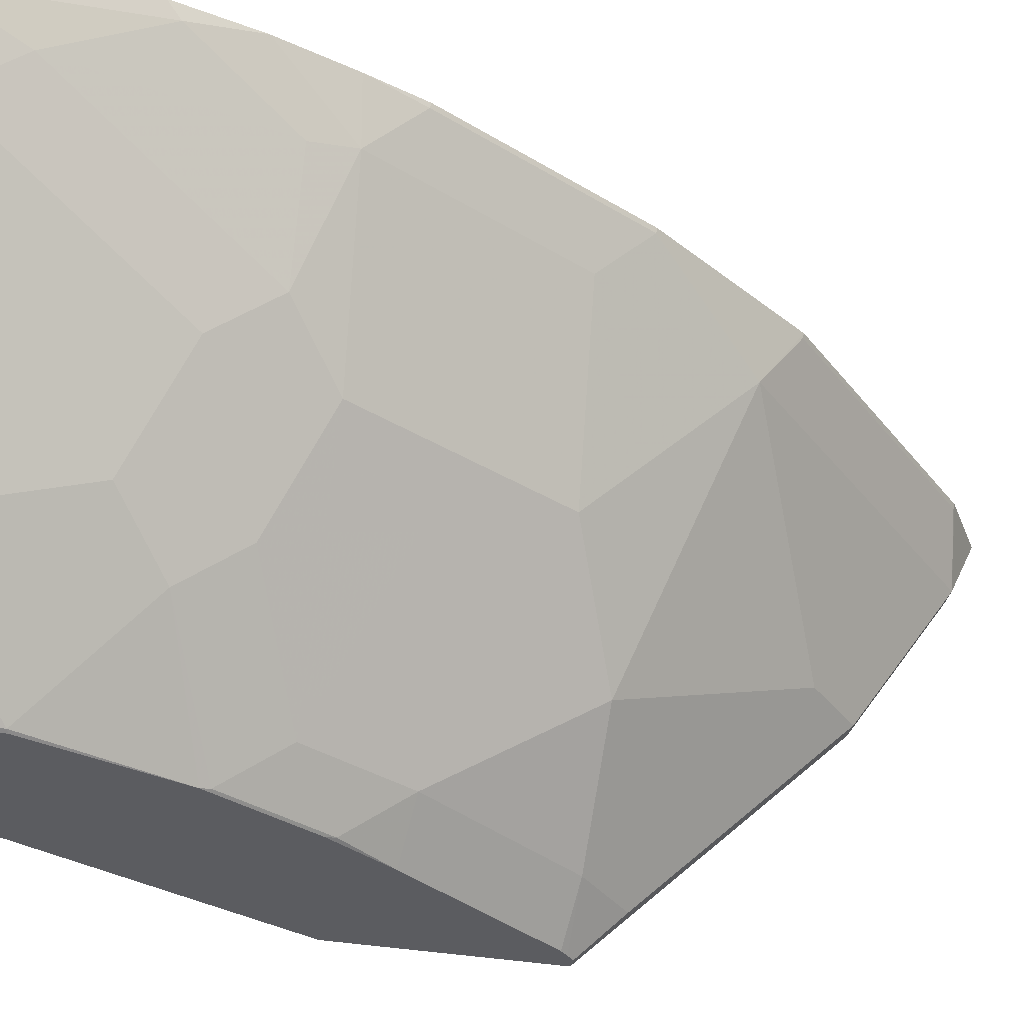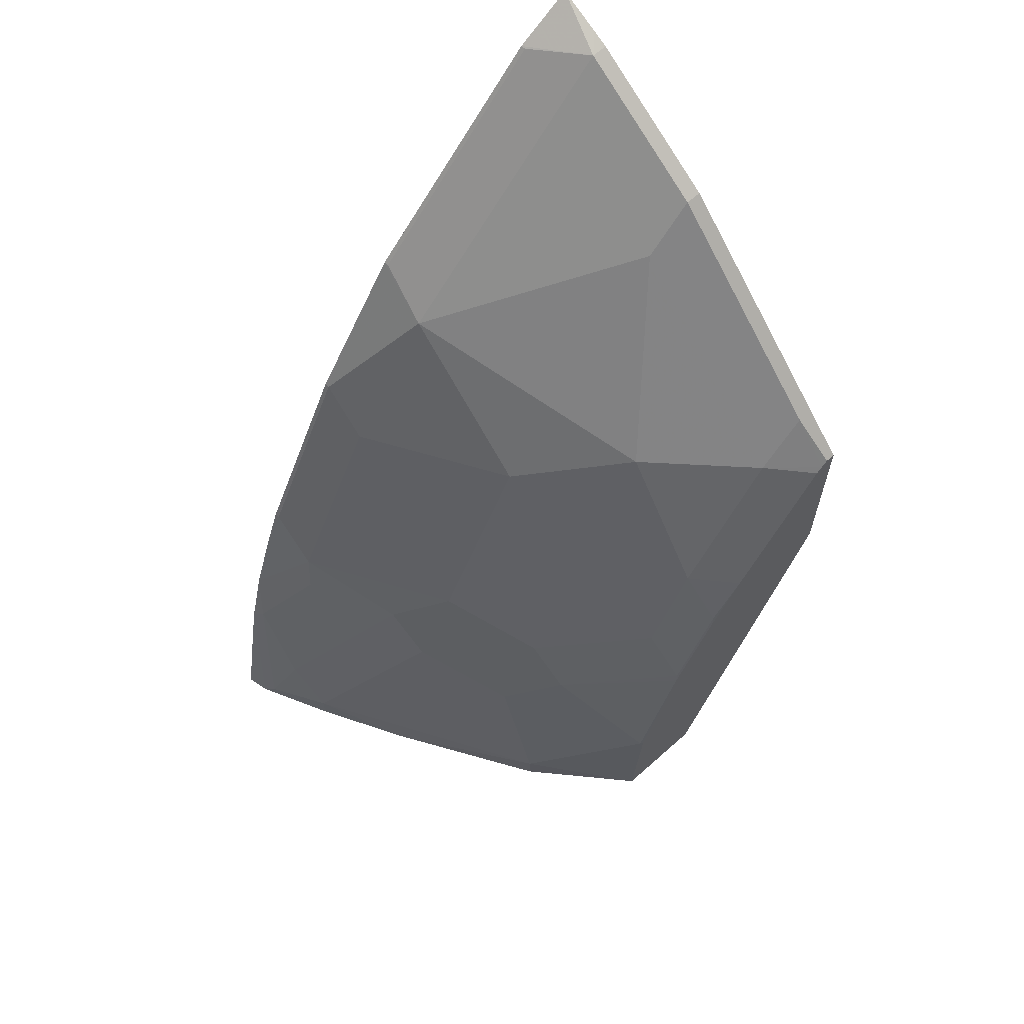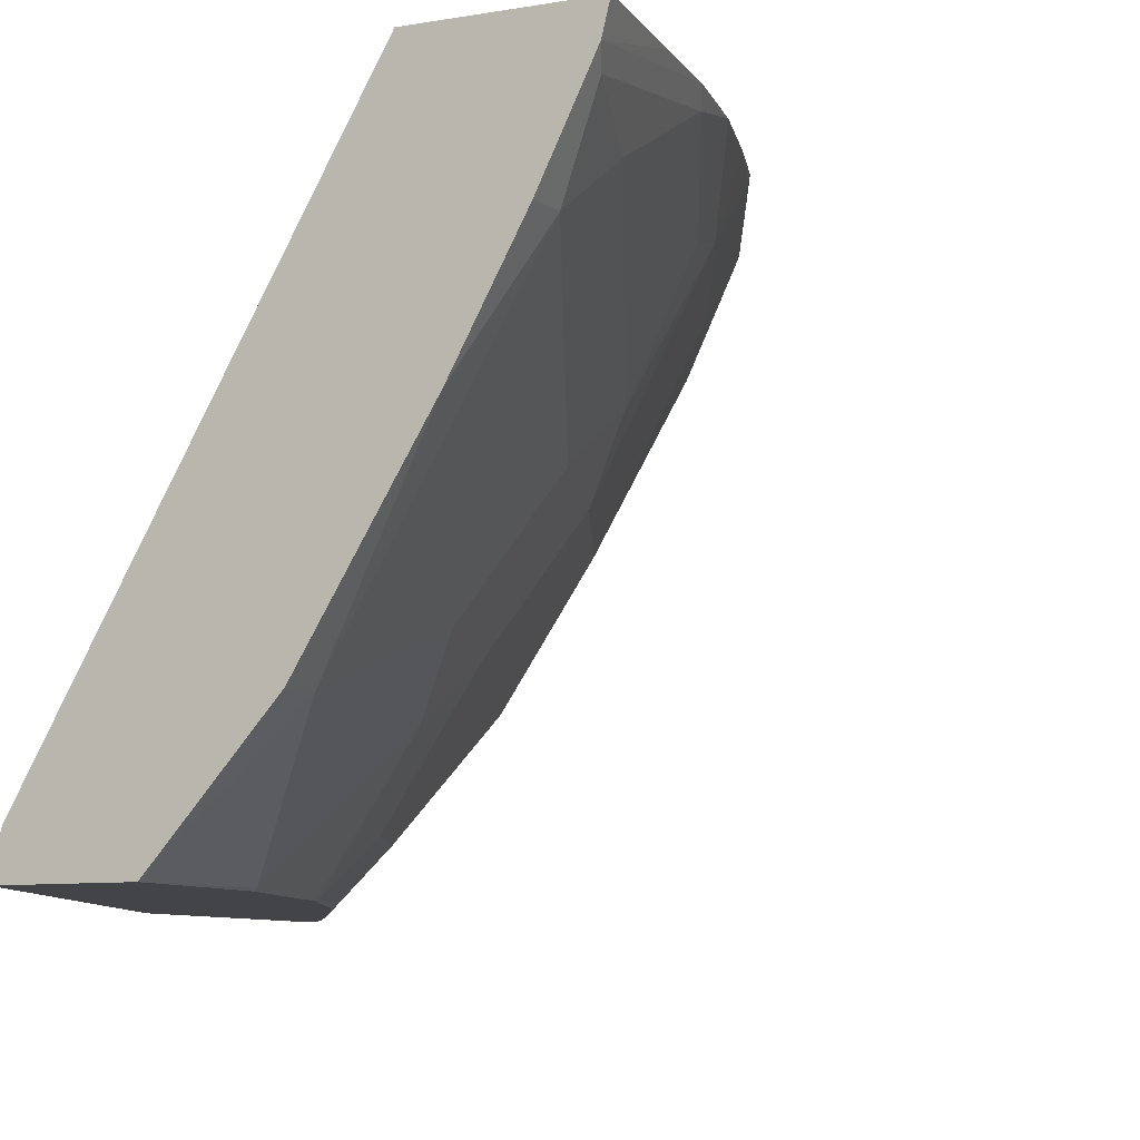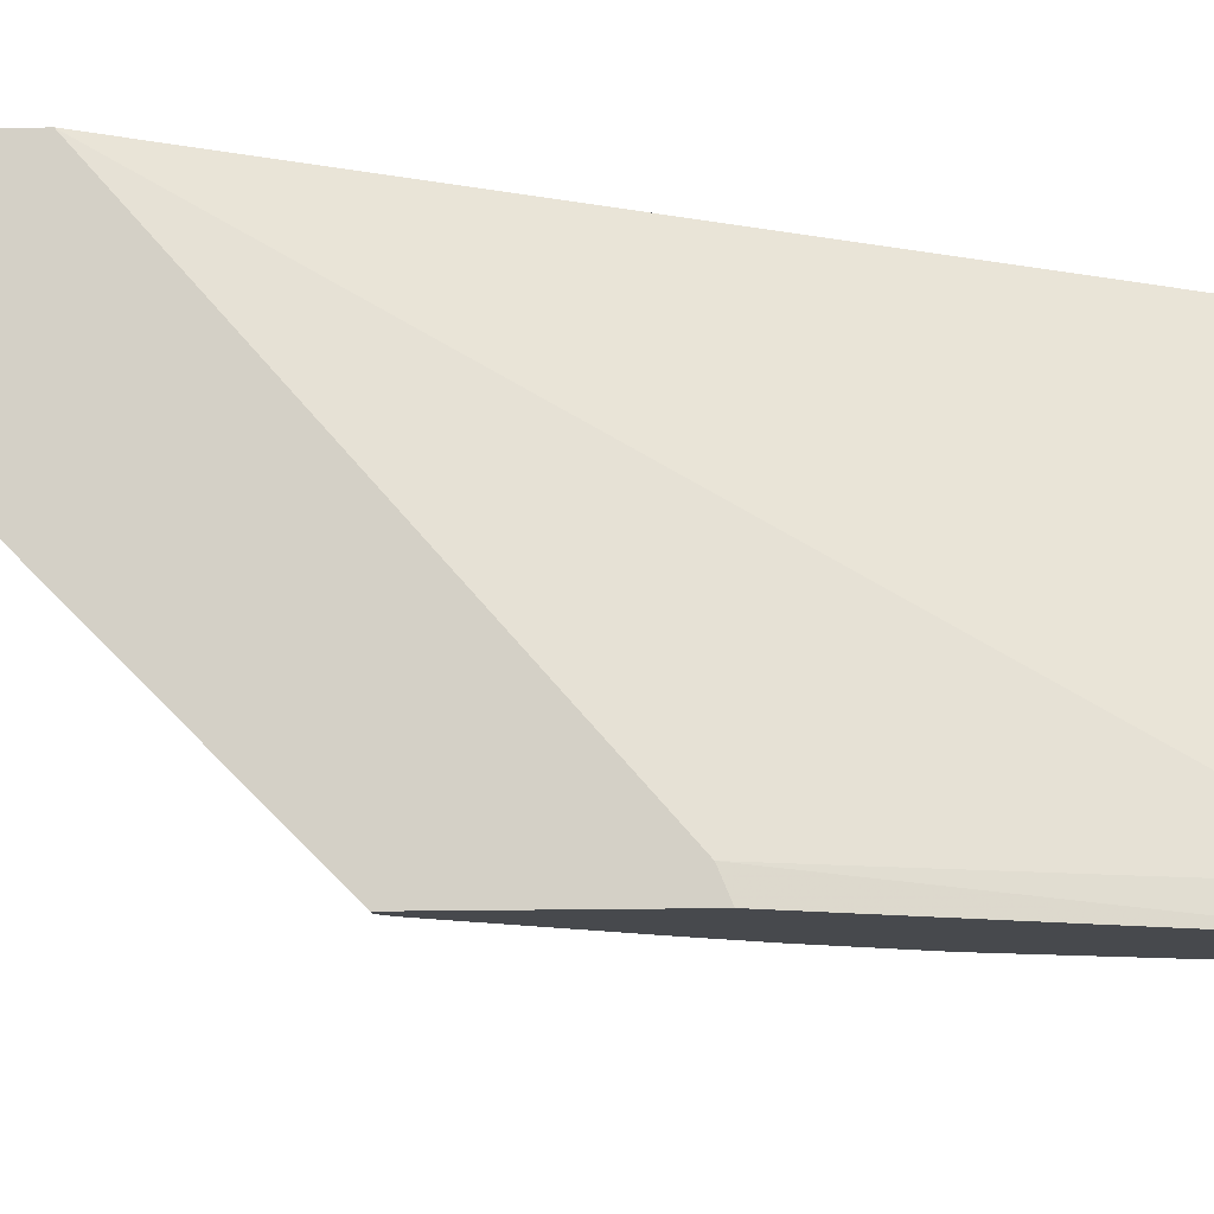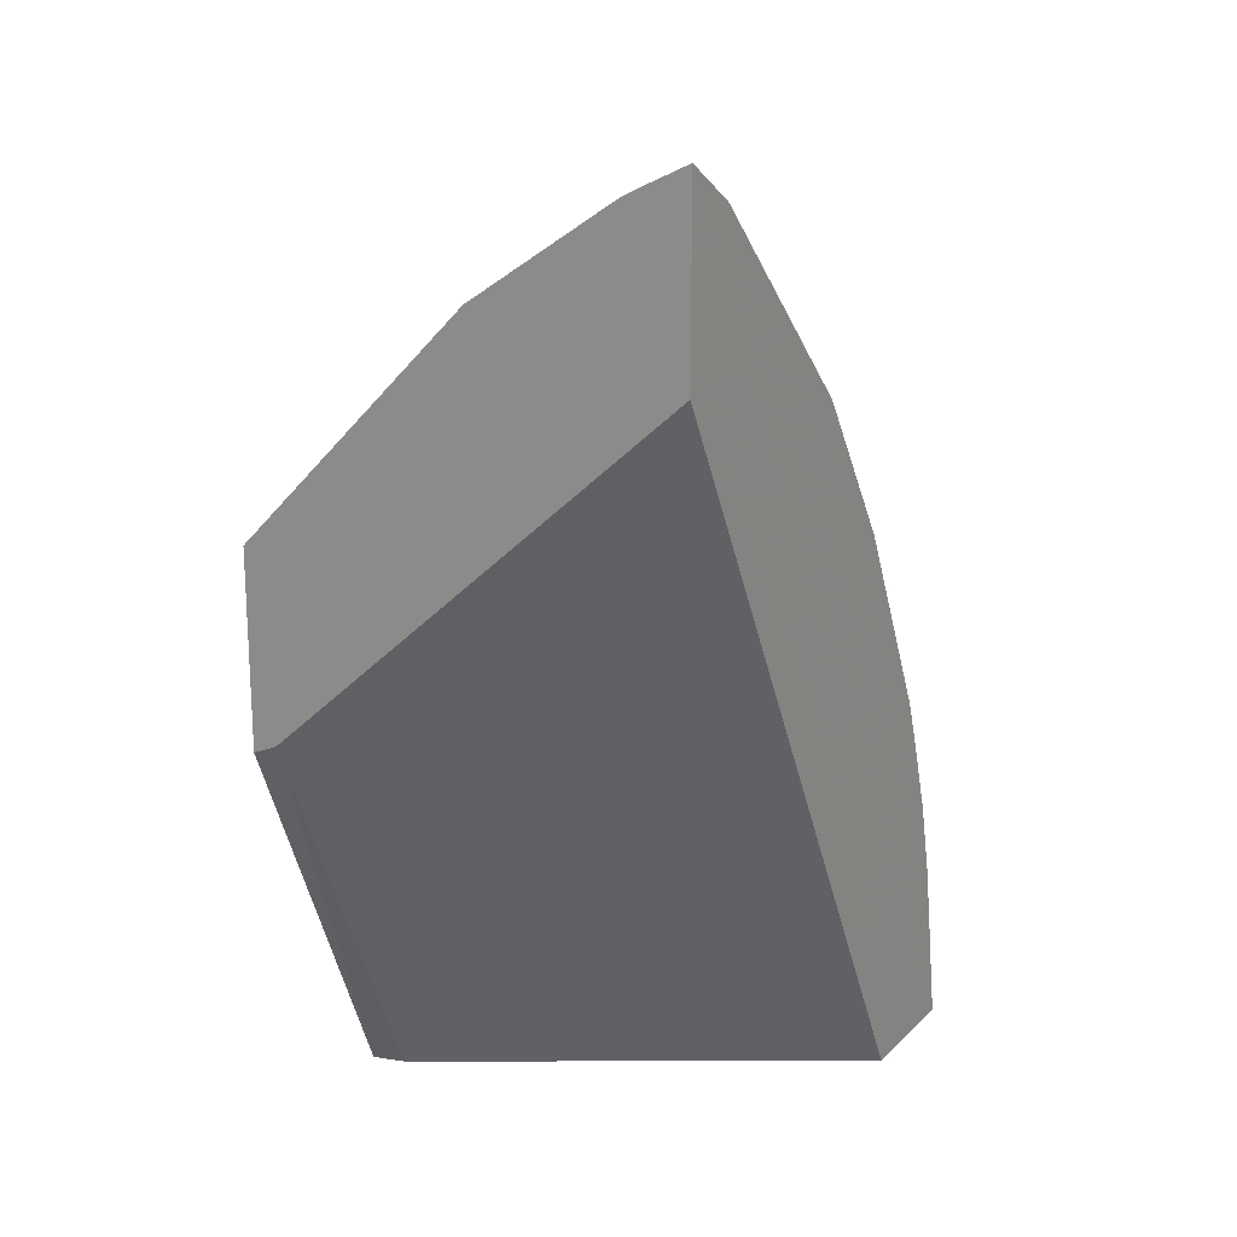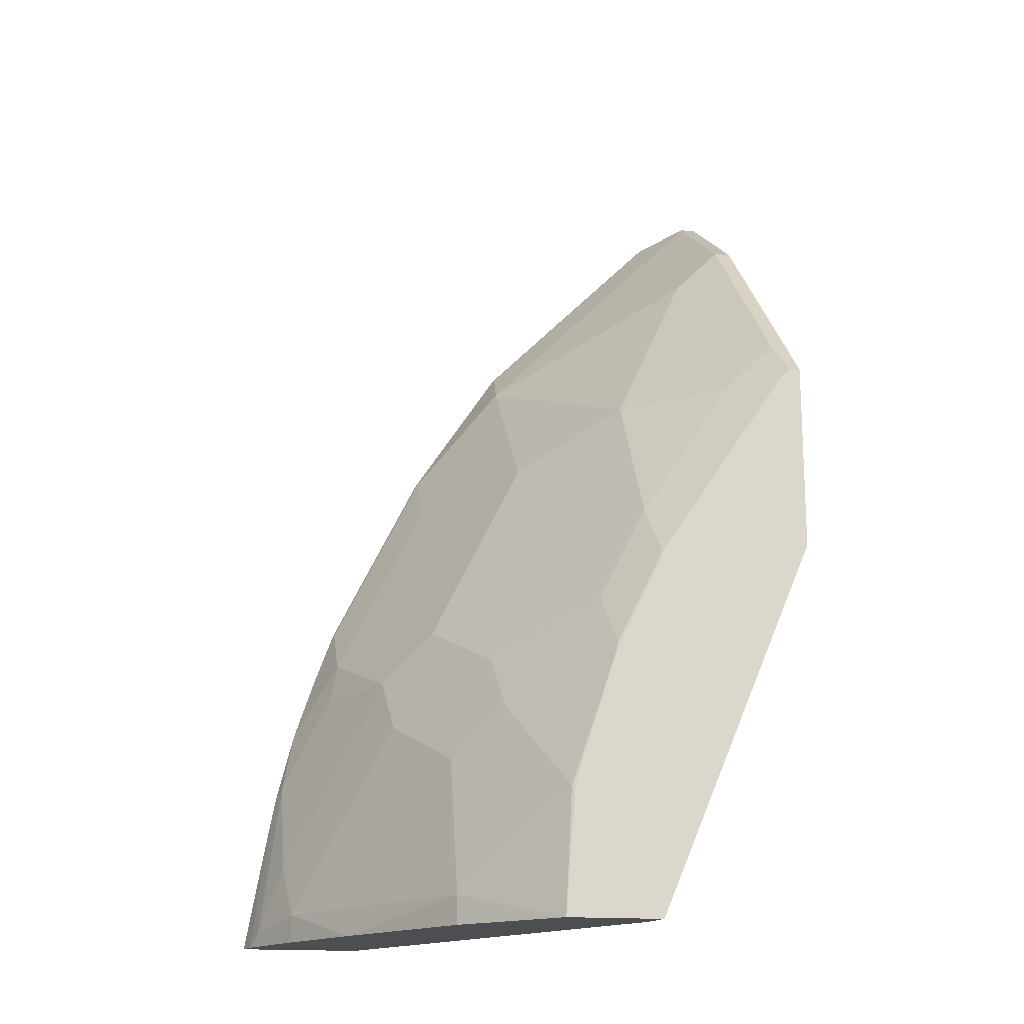
<metadata>
{"format":"obj","ext":"obj","renderer":"f3d","projection":"perspective","resolution":1024,"background":"white","views":[{"elev":-35.1,"azim":-103.0,"up":"+Y"},{"elev":63.5,"azim":-41.9,"up":"+Z"},{"elev":-7.7,"azim":-152.4,"up":"+Y"},{"elev":-12.1,"azim":94.0,"up":"+Y"},{"elev":18.6,"azim":120.4,"up":"+Z"},{"elev":-16.8,"azim":-10.7,"up":"+Z"}]}
</metadata>
<code>
v -0.4971 -0.4089 -0.1456
v -0.451 -0.4089 -0.1456
v -0.495 -0.4173 -0.1456
v -0.4904 -0.4089 -0.1076
v -0.3636 -0.557 -0.1456
v -0.3017 -0.4089 0.1306
v -0.4926 -0.4222 -0.1456
v -0.4926 -0.4222 -0.1407
v -0.4838 -0.4134 -0.07914
v -0.486 -0.4089 -0.08368
v -0.3631 -0.5581 -0.1456
v -0.3017 -0.4089 0.1954
v -0.3017 -0.5603 -0.002646
v -0.4862 -0.4349 -0.1456
v -0.4808 -0.4457 -0.1348
v -0.4838 -0.431 -0.1143
v -0.4662 -0.431 -0.04397
v -0.4792 -0.4089 -0.05645
v -0.3602 -0.5694 -0.1456
v -0.3228 -0.4089 0.1821
v -0.3079 -0.431 0.1847
v -0.3017 -0.4249 0.1878
v -0.3017 -0.5694 -0.006484
v -0.4808 -0.4457 -0.1456
v -0.4619 -0.4795 -0.1456
v -0.428 -0.5336 -0.1348
v -0.4632 -0.4633 -0.09967
v -0.4486 -0.4662 -0.04397
v -0.4632 -0.4281 -0.02931
v -0.4728 -0.4089 -0.03729
v -0.3954 -0.5694 -0.1456
v -0.3225 -0.4105 0.1818
v -0.358 -0.4089 0.1469
v -0.3017 -0.431 0.1847
v -0.3255 -0.431 0.1671
v -0.3079 -0.4838 0.1495
v -0.3017 -0.5694 0.06387
v -0.428 -0.5336 -0.1456
v -0.3929 -0.5688 -0.09967
v -0.428 -0.516 -0.08208
v -0.4456 -0.4808 -0.06449
v -0.4427 -0.4779 -0.04984
v -0.431 -0.4838 -0.02638
v -0.4134 -0.4838 0.008802
v -0.3958 -0.4838 0.04395
v -0.428 -0.4281 0.04104
v -0.4456 -0.4105 0.02349
v -0.4632 -0.4105 -0.01172
v -0.4707 -0.4089 -0.03092
v -0.3916 -0.5694 -0.09904
v -0.3753 -0.4105 0.129
v -0.3932 -0.4089 0.1117
v -0.3017 -0.4838 0.1495
v -0.3255 -0.4838 0.1319
v -0.3958 -0.431 0.09675
v -0.3079 -0.5541 0.07916
v -0.3055 -0.5694 0.06387
v -0.3759 -0.5694 -0.05004
v -0.4105 -0.5336 -0.06449
v -0.4134 -0.5189 -0.04397
v -0.3782 -0.5541 -0.02638
v -0.3606 -0.5541 0.008802
v -0.3606 -0.5189 0.06157
v -0.3958 -0.4662 0.06157
v -0.428 -0.4105 0.05863
v -0.446 -0.4089 0.02379
v -0.4635 -0.4089 -0.01139
v -0.3929 -0.4105 0.1114
v -0.4284 -0.4089 0.05893
v -0.3255 -0.5541 0.06157
v -0.3079 -0.5694 0.06157
v -0.3583 -0.5694 -0.01486
v -0.3753 -0.5688 -0.0469
v -0.3453 -0.5694 0.006499
v -0.3577 -0.5688 -0.01172
v -0.3102 -0.5694 0.05923
f 33 52 51
f 36 56 57
f 35 51 55
f 35 55 54
f 36 54 70
f 36 70 56
f 39 58 59
f 36 37 53
f 39 50 58
f 39 59 40
f 40 59 60
f 40 60 41
f 31 50 39
f 41 60 42
f 36 57 37
f 29 49 30
f 26 40 41
f 29 47 48
f 42 60 43
f 21 36 53
f 72 74 75
f 25 38 26
f 26 38 31
f 26 31 39
f 26 39 40
f 26 41 27
f 28 41 42
f 28 42 43
f 28 43 29
f 29 43 44
f 29 44 45
f 29 45 46
f 29 46 47
f 29 48 49
f 43 60 61
f 56 71 57
f 44 61 45
f 55 64 63
f 56 70 71
f 58 72 73
f 58 73 59
f 59 73 60
f 60 73 61
f 61 73 75
f 61 75 62
f 62 74 70
f 62 70 63
f 62 75 74
f 70 74 76
f 70 76 71
f 72 75 73
f 21 54 36
f 54 63 70
f 43 61 44
f 54 55 63
f 52 69 65
f 45 61 62
f 45 62 63
f 45 63 64
f 45 64 46
f 46 64 55
f 46 55 65
f 46 65 47
f 47 65 69
f 47 69 66
f 47 66 48
f 48 67 49
f 48 66 67
f 51 52 68
f 51 68 55
f 52 55 68
f 52 65 55
f 21 35 54
f 21 53 34
f 21 32 51
f 1 52 33
f 1 33 20
f 1 20 12
f 1 12 6
f 1 6 2
f 2 6 5
f 3 7 8
f 3 8 9
f 3 9 10
f 3 10 4
f 5 6 11
f 6 12 22
f 6 22 34
f 6 34 53
f 6 53 37
f 1 69 52
f 6 37 23
f 1 66 69
f 1 49 67
f 21 51 35
f 1 2 5
f 1 5 11
f 1 11 19
f 1 19 31
f 1 31 38
f 1 38 25
f 1 25 24
f 1 14 7
f 1 7 3
f 1 3 4
f 1 4 10
f 1 10 18
f 1 18 30
f 1 30 49
f 1 67 66
f 6 23 13
f 1 24 14
f 7 14 8
f 17 29 18
f 18 29 30
f 19 23 37
f 19 37 57
f 19 57 71
f 19 71 76
f 19 76 74
f 19 74 72
f 19 72 58
f 19 58 50
f 20 32 21
f 20 33 51
f 20 51 32
f 21 34 22
f 6 13 11
f 17 28 29
f 16 28 17
f 19 50 31
f 16 27 41
f 16 41 28
f 8 15 16
f 8 16 9
f 8 14 15
f 9 18 10
f 9 16 17
f 11 13 19
f 12 20 21
f 9 17 18
f 12 21 22
f 13 23 19
f 14 24 15
f 15 24 25
f 15 25 26
f 15 26 27
f 15 27 16

</code>
